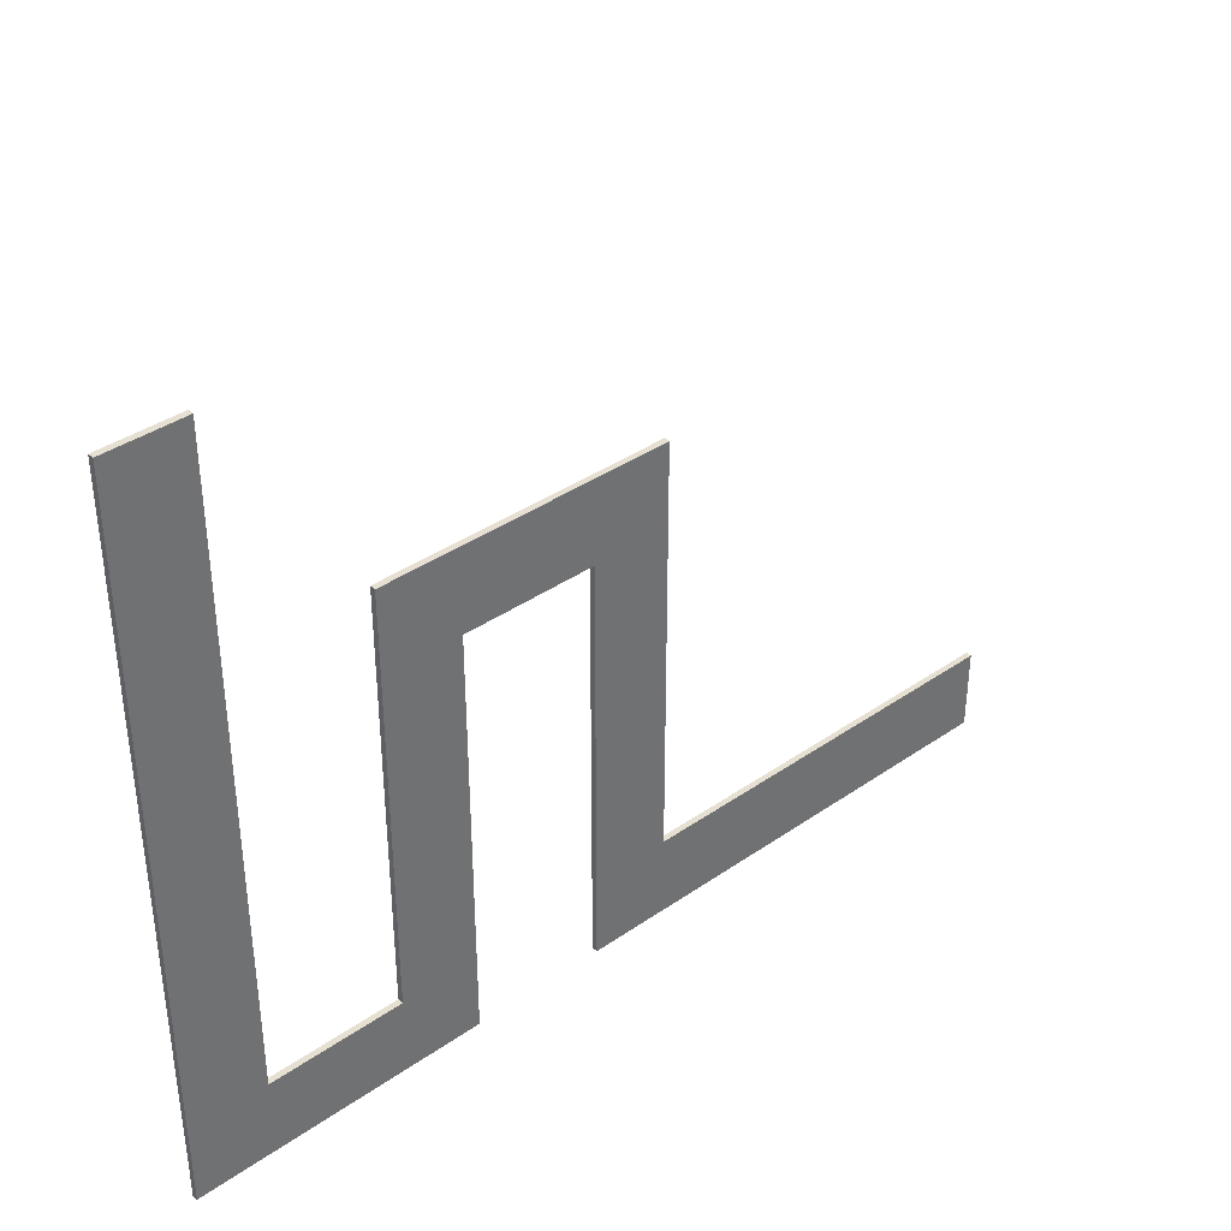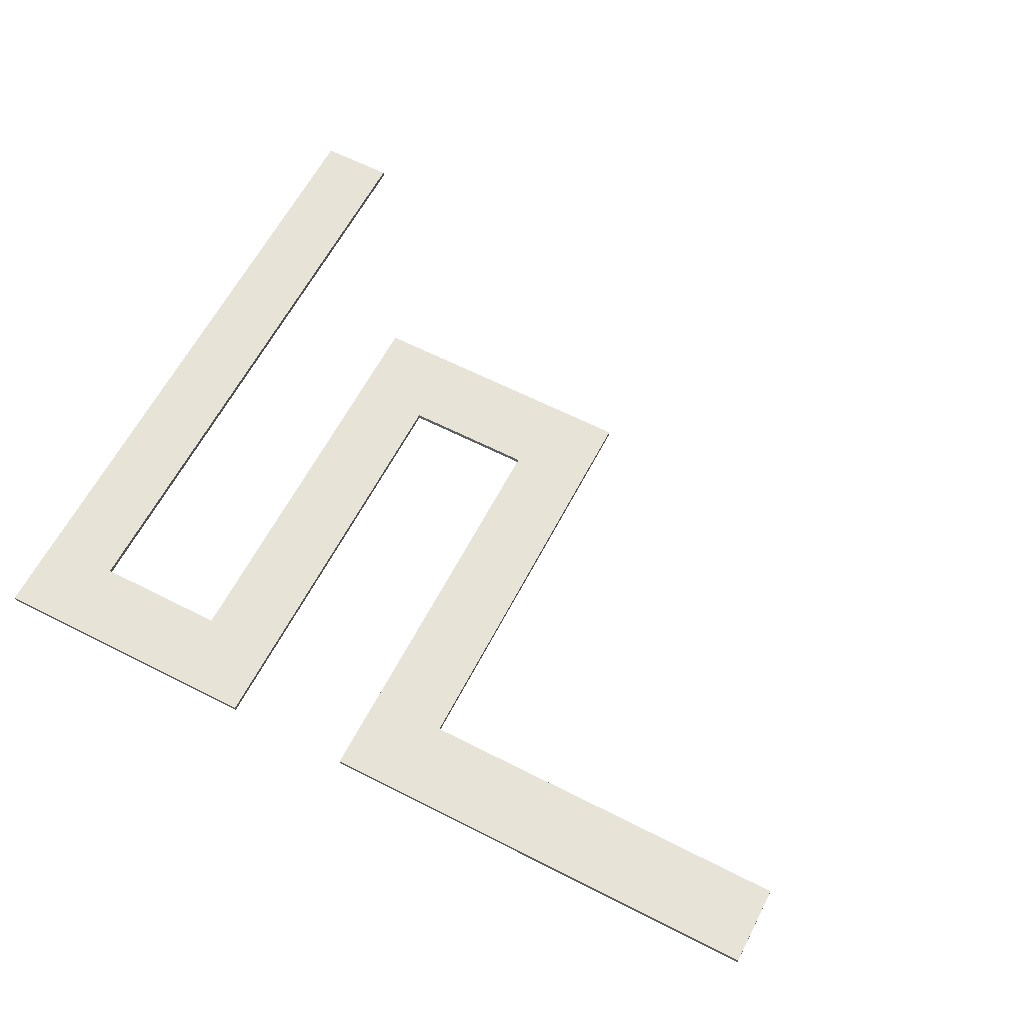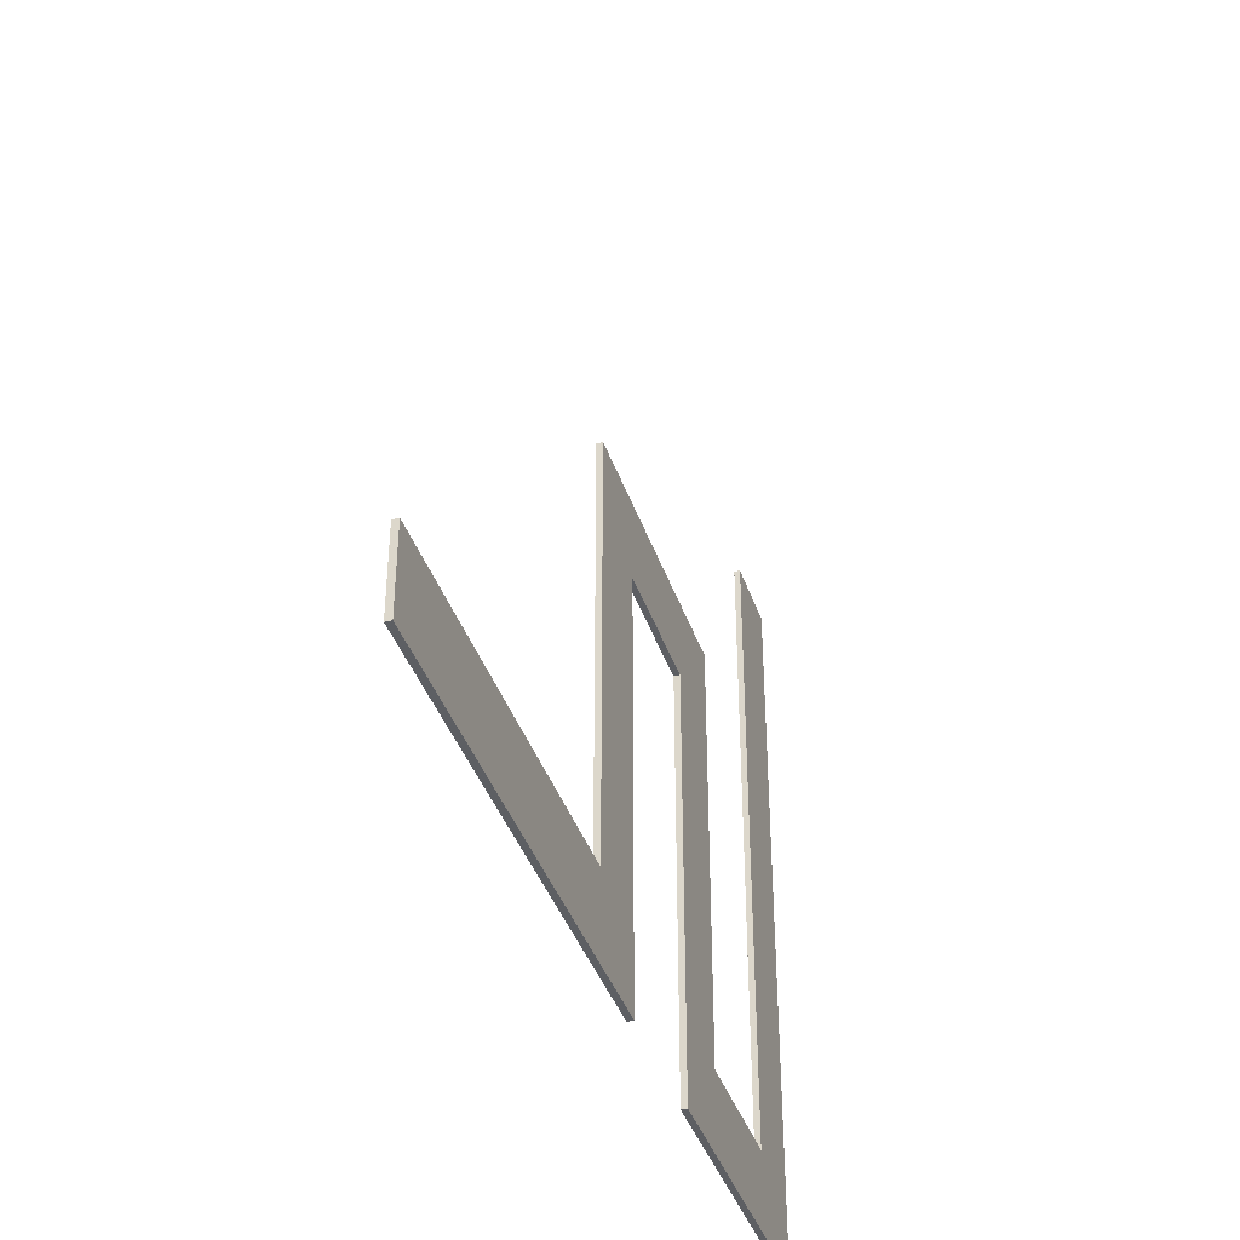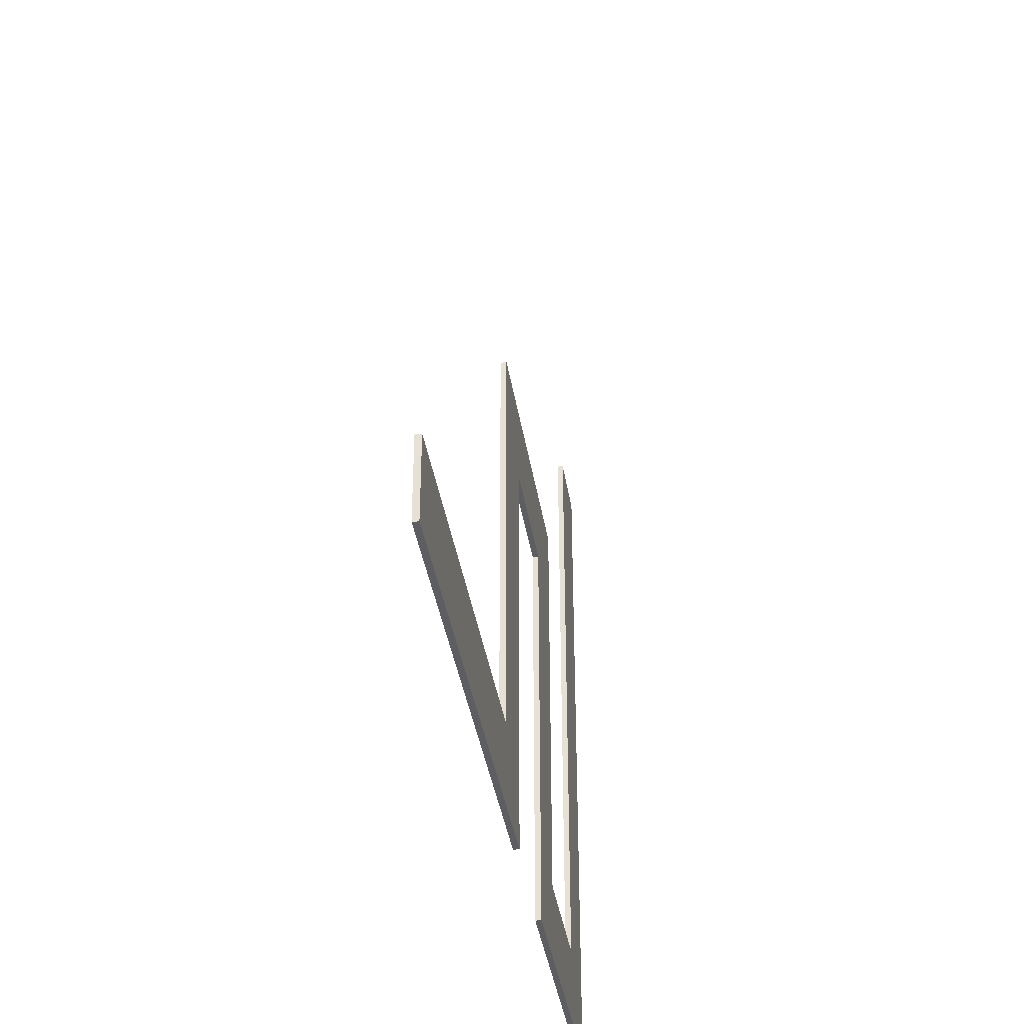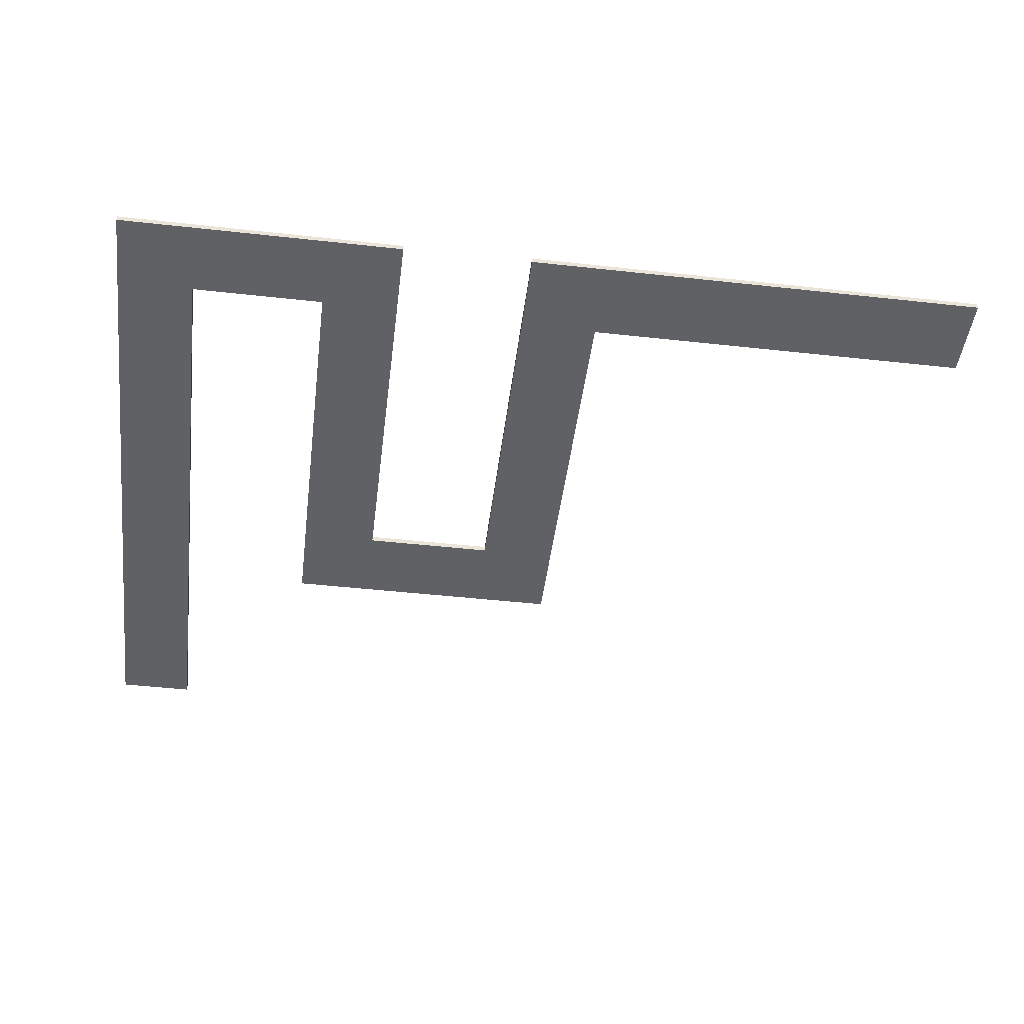
<metadata>
{"format":"obj","ext":"obj","renderer":"f3d","projection":"perspective","resolution":1024,"background":"white","views":[{"elev":37.7,"azim":138.5,"up":"+Z"},{"elev":62.1,"azim":-152.6,"up":"+Y"},{"elev":-40.0,"azim":-72.0,"up":"+Z"},{"elev":-38.3,"azim":-81.1,"up":"+Z"},{"elev":-46.3,"azim":172.8,"up":"+Y"}]}
</metadata>
<code>
o Cube_Cube.015
v -3.758 5.231 25.76
v -3.758 5.231 7.224
v -1.758 5.231 7.224
v -1.758 5.231 25.76
v -3.758 5.381 25.76
v -3.758 5.381 7.224
v -1.758 5.381 7.224
v -1.758 5.381 25.76
v -3.758 5.381 9.246
v -3.758 5.231 9.246
v -1.758 5.381 9.246
v -1.758 5.231 9.246
v -9.287 5.231 7.224
v -9.287 5.381 7.224
v -9.287 5.381 9.246
v -9.287 5.231 9.246
v -7.258 5.231 7.224
v -7.258 5.381 7.224
v -7.258 5.381 9.246
v -7.258 5.231 9.246
v -9.287 5.381 20.27
v -9.287 5.231 20.27
v -7.258 5.381 20.27
v -7.258 5.231 20.27
v -9.287 5.231 18.13
v -9.287 5.381 18.13
v -7.258 5.231 18.13
v -7.258 5.381 18.13
v -14.75 5.381 20.27
v -14.75 5.231 20.27
v -14.75 5.231 18.13
v -14.75 5.381 18.13
v -12.73 5.381 18.13
v -12.73 5.381 20.27
v -12.73 5.231 20.27
v -12.73 5.231 18.13
v -14.75 5.231 7.205
v -14.75 5.381 7.205
v -12.73 5.381 7.205
v -12.73 5.231 7.205
v -14.75 5.231 9.34
v -12.73 5.231 9.232
v -12.73 5.381 9.232
v -14.75 5.381 9.34
v -24.96 5.231 7.205
v -24.96 5.381 7.205
v -24.96 5.231 9.34
v -24.96 5.381 9.34
f 18 17 13 14
f 6 7 3 2
f 11 8 4 12
f 8 5 1 4
f 10 2 3 12
f 11 7 6 9
f 5 9 10 1
f 7 11 12 3
f 1 10 12 4
f 8 11 9 5
f 15 14 13 16
f 34 33 32 29
f 17 20 16 13
f 19 18 14 15
f 6 2 17 18
f 10 9 19 20
f 2 10 20 17
f 9 6 18 19
f 24 23 21 22
f 25 27 24 22
f 27 28 23 24
f 28 26 21 23
f 15 16 25 26
f 16 20 27 25
f 20 19 28 27
f 19 15 26 28
f 32 31 30 29
f 35 34 29 30
f 36 35 30 31
f 42 41 37 40
f 21 26 33 34
f 22 21 34 35
f 25 22 35 36
f 26 25 36 33
f 39 40 37 38
f 43 42 40 39
f 44 43 39 38
f 38 37 45 46
f 36 31 41 42
f 33 36 42 43
f 32 33 43 44
f 31 32 44 41
f 47 48 46 45
f 44 38 46 48
f 41 44 48 47
f 37 41 47 45

</code>
